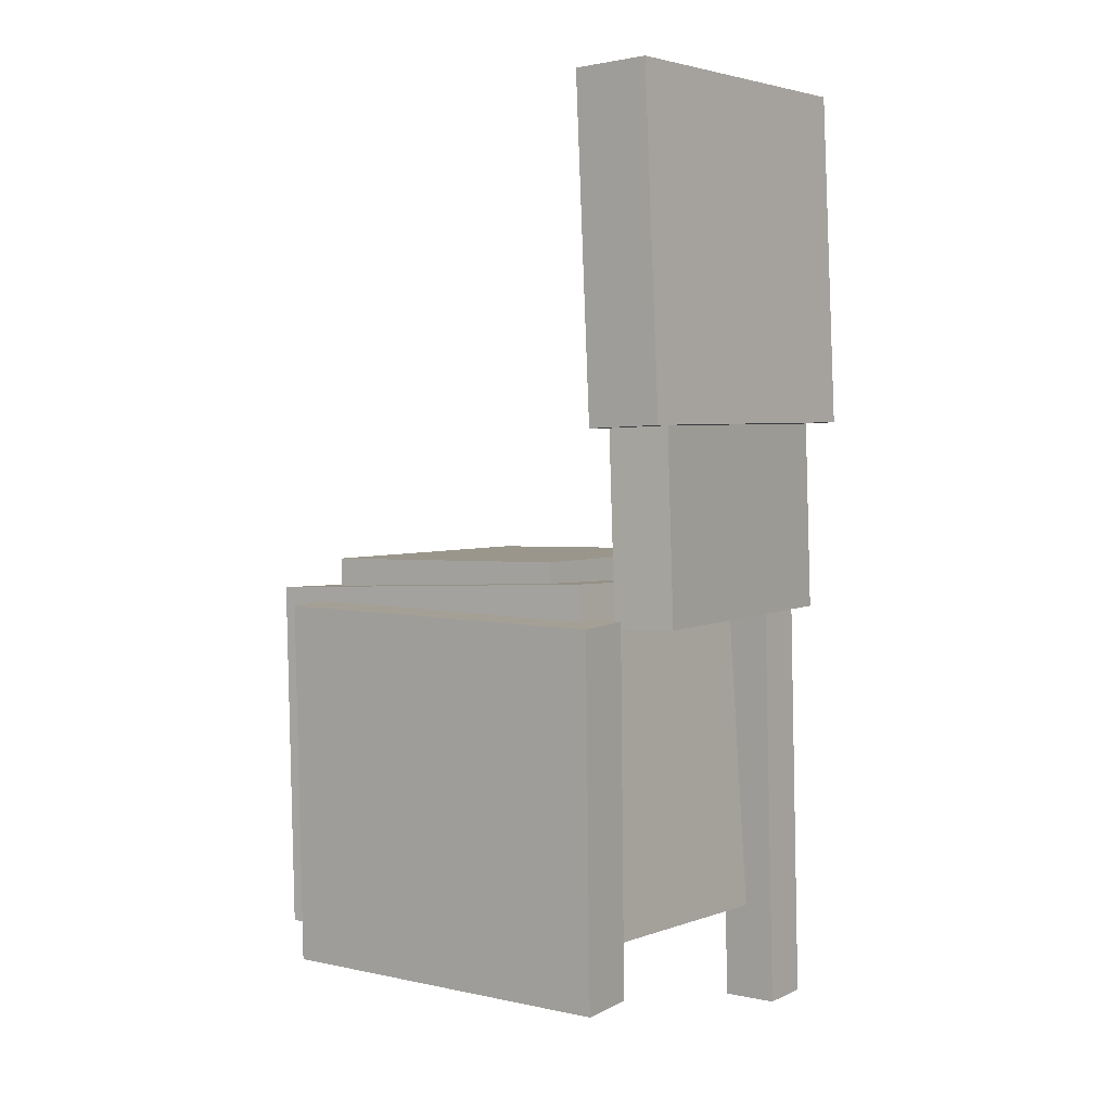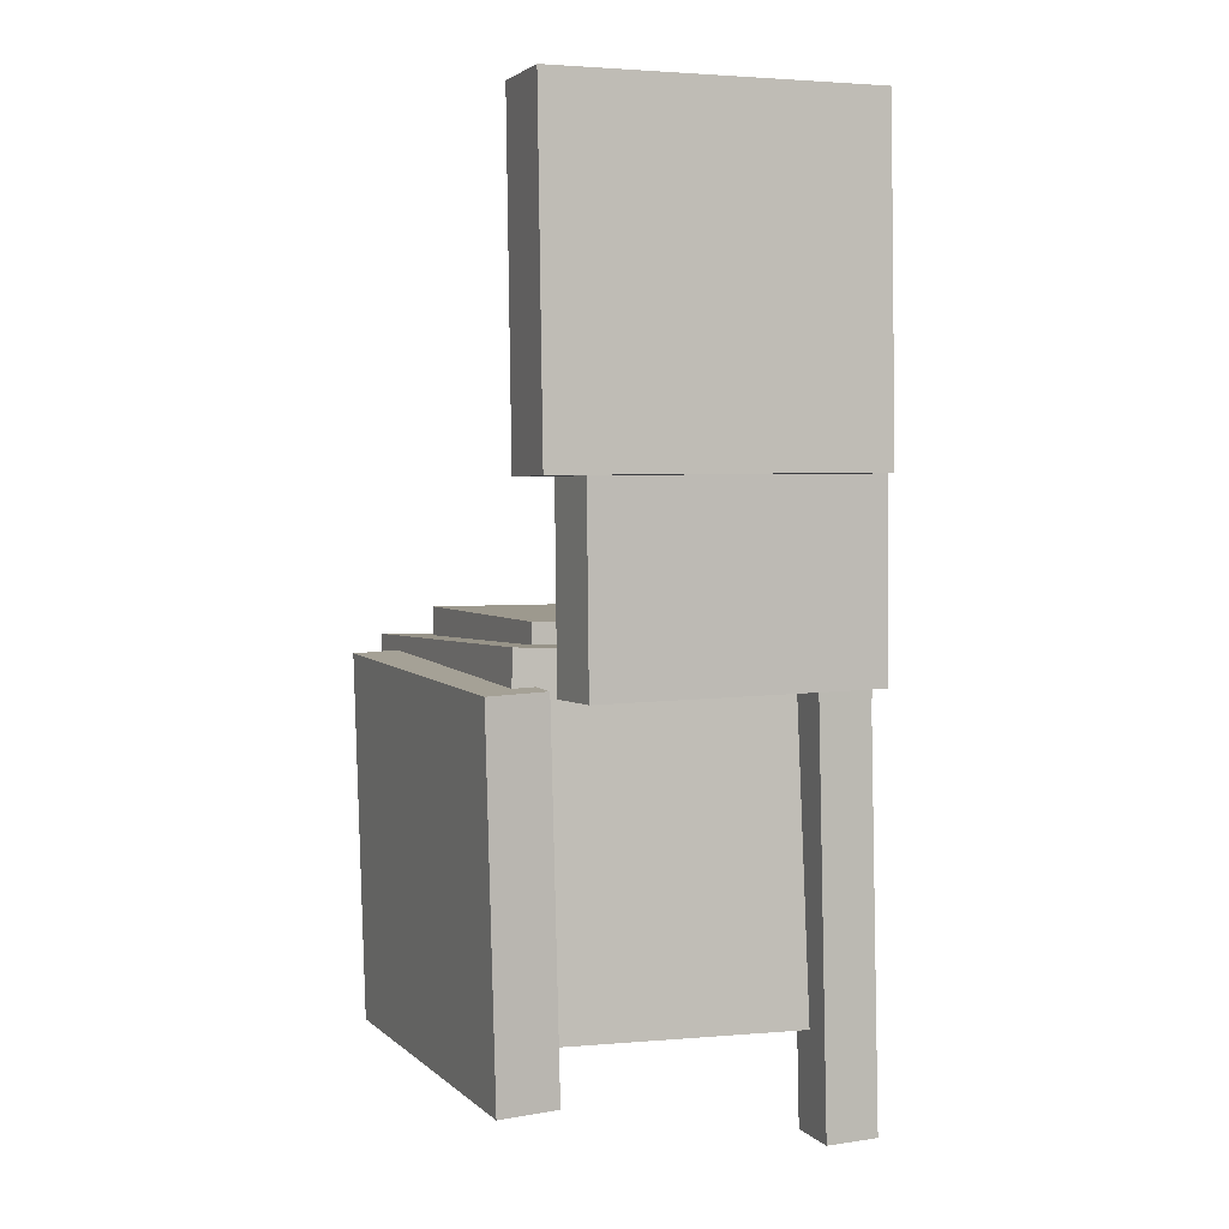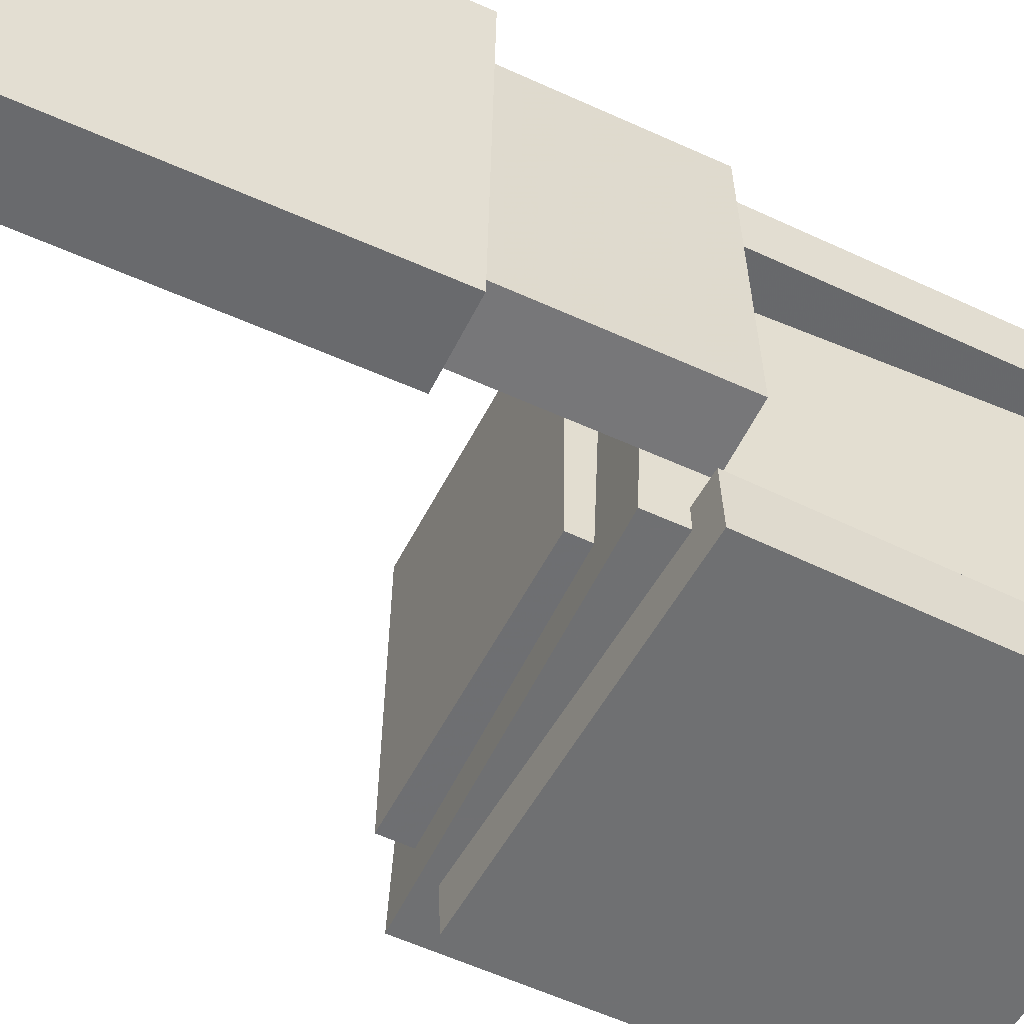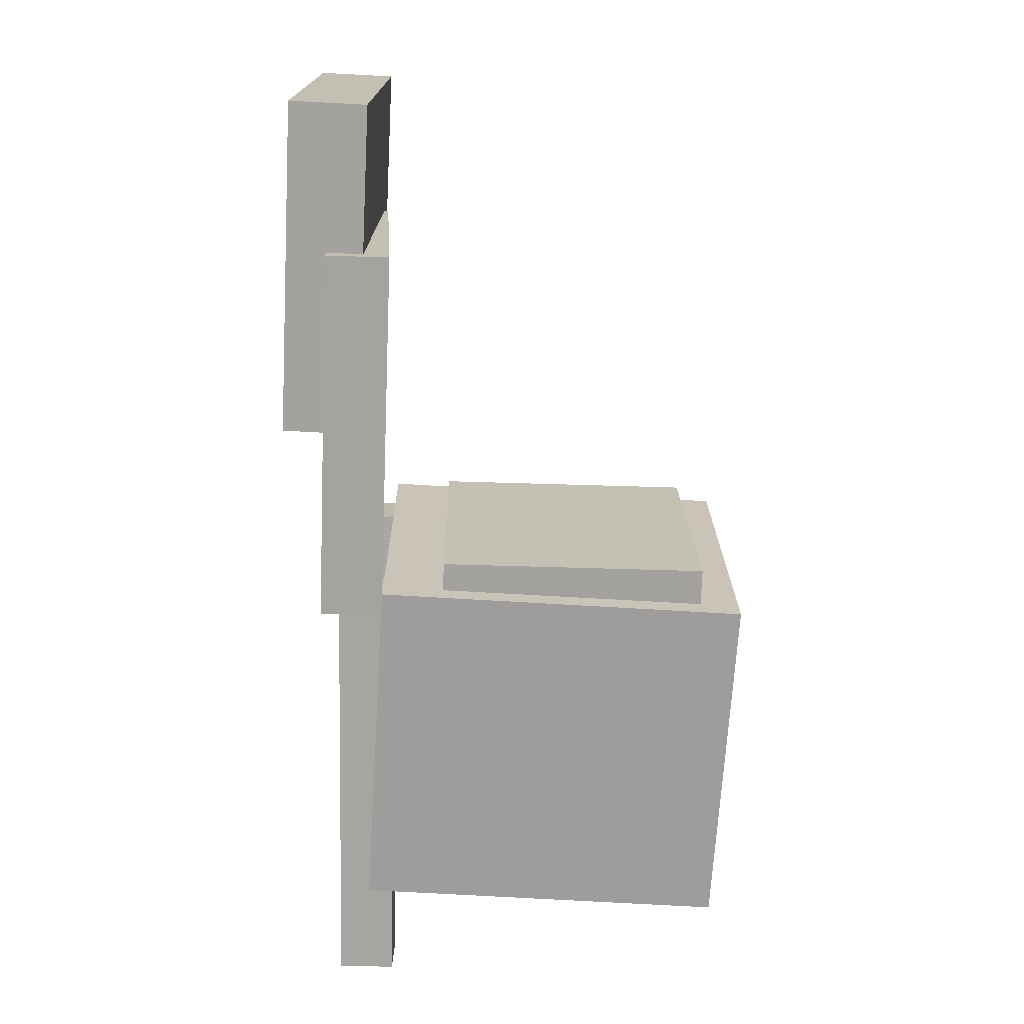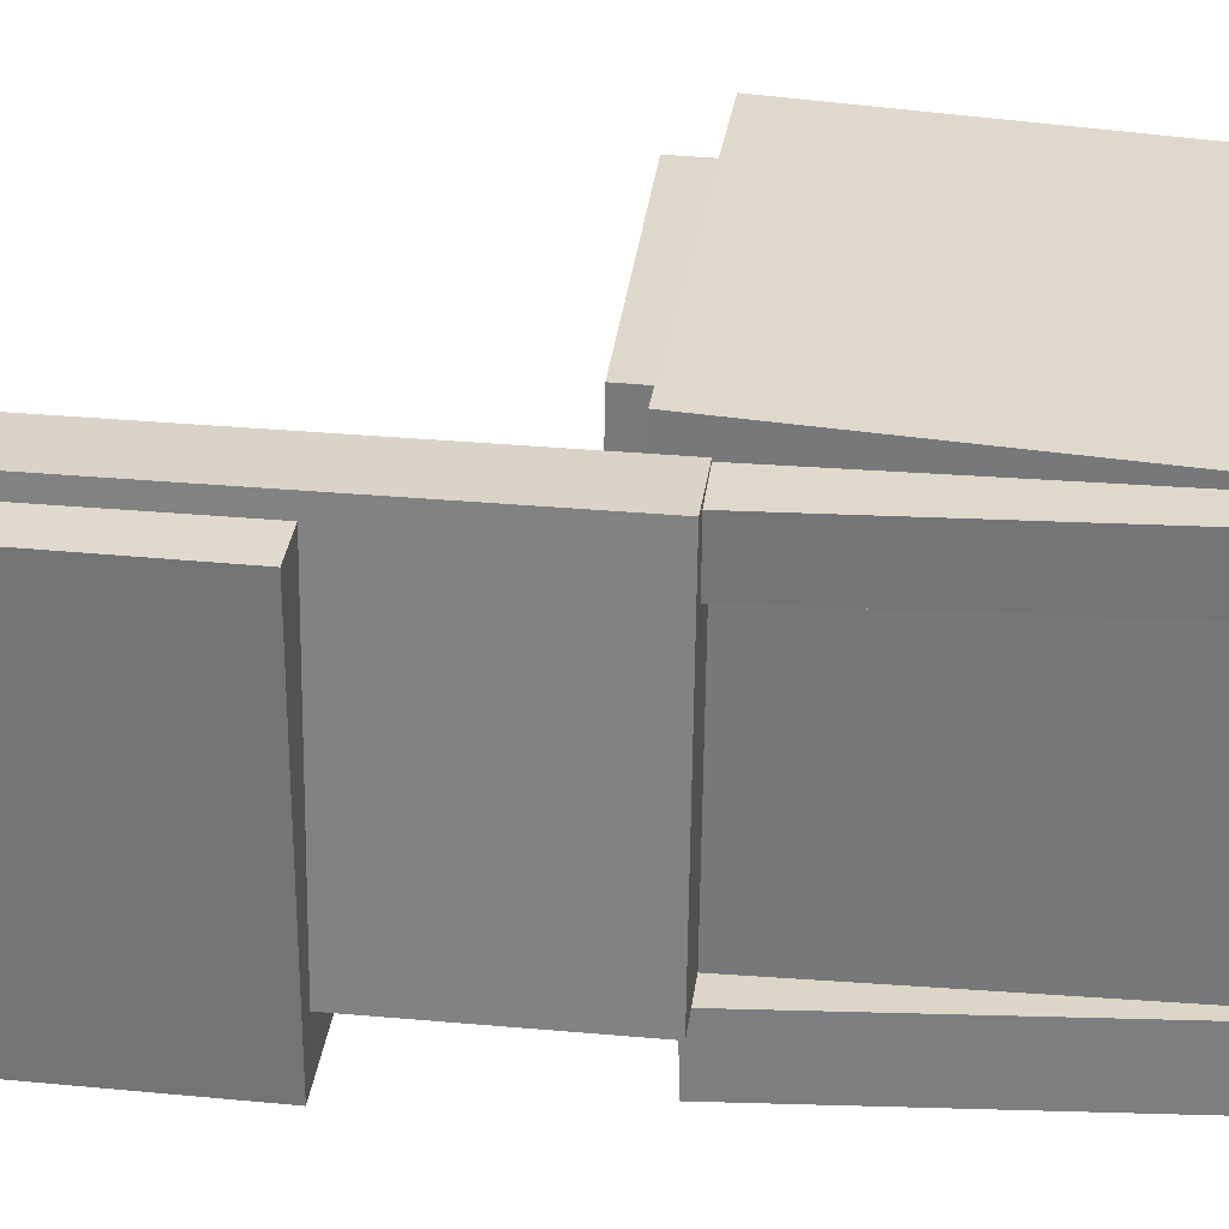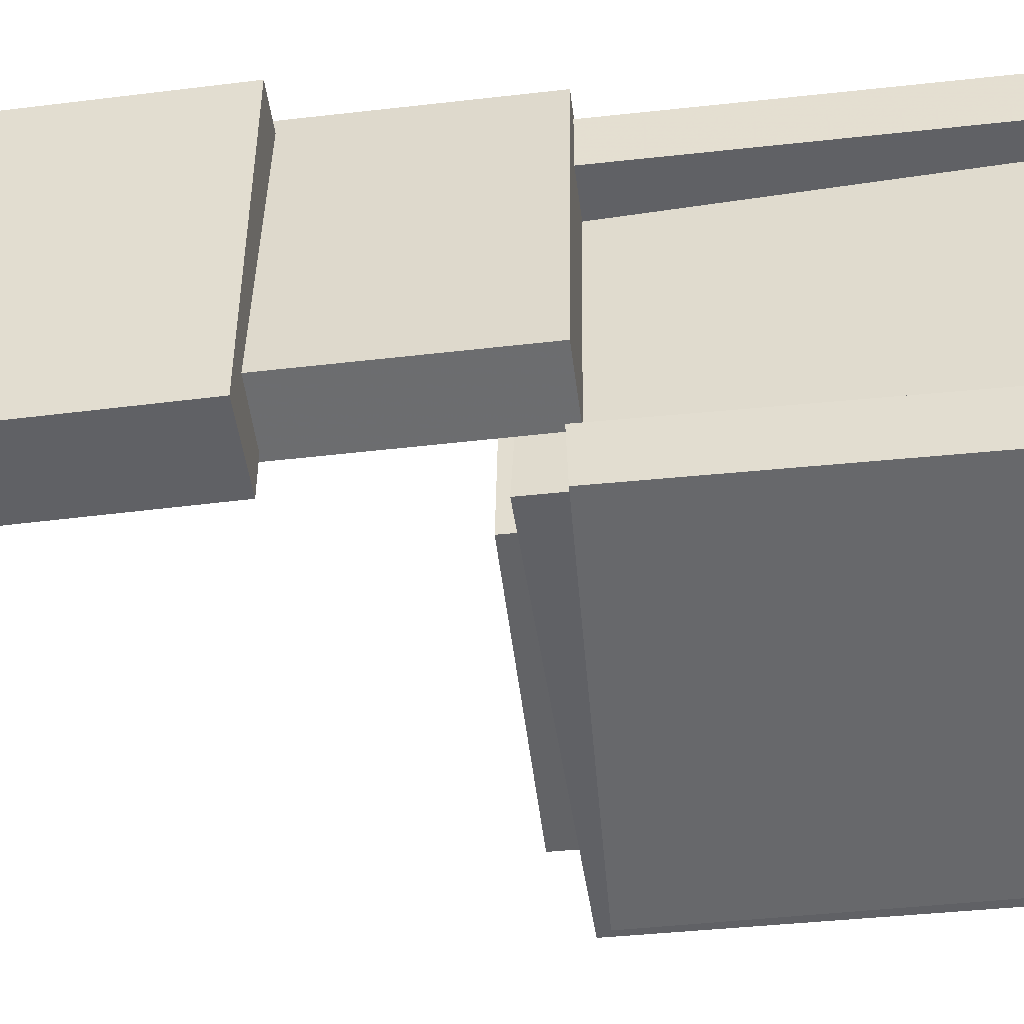
<metadata>
{"format":"obj","ext":"obj","renderer":"f3d","projection":"perspective","resolution":1024,"background":"white","views":[{"elev":4.6,"azim":-144.5,"up":"+Y"},{"elev":5.4,"azim":-113.1,"up":"+Y"},{"elev":-54.1,"azim":-118.3,"up":"+Z"},{"elev":17.1,"azim":-0.5,"up":"+Y"},{"elev":31.5,"azim":-85.5,"up":"+Z"},{"elev":-50.9,"azim":-84.9,"up":"+Z"}]}
</metadata>
<code>
v -0.1536 -0.01879 0.1305
v -0.1527 -0.01954 0.0898
v -0.1599 -0.3555 0.1366
v -0.1591 -0.3563 0.09588
v -0.1102 -0.01959 0.1314
v -0.1094 -0.02034 0.09073
v -0.1166 -0.3563 0.1375
v -0.1157 -0.3571 0.09681
f 1.0 7.0 5.0
f 1.0 3.0 7.0
f 1.0 4.0 3.0
f 1.0 2.0 4.0
f 3.0 8.0 7.0
f 3.0 4.0 8.0
f 5.0 7.0 8.0
f 5.0 8.0 6.0
f 1.0 5.0 6.0
f 1.0 6.0 2.0
f 2.0 6.0 8.0
f 2.0 8.0 4.0
v -0.07085 -0.04395 -0.09024
v -0.07009 -0.04789 0.1354
v -0.06903 0.0117 -0.08927
v -0.06827 0.007756 0.1364
v 0.1378 -0.05077 -0.09106
v 0.1386 -0.05472 0.1346
v 0.1397 0.004871 -0.09009
v 0.1404 0.0009281 0.1355
f 9.0 15.0 13.0
f 9.0 11.0 15.0
f 9.0 12.0 11.0
f 9.0 10.0 12.0
f 11.0 16.0 15.0
f 11.0 12.0 16.0
f 13.0 15.0 16.0
f 13.0 16.0 14.0
f 9.0 13.0 14.0
f 9.0 14.0 10.0
f 10.0 14.0 16.0
f 10.0 16.0 12.0
v -0.1692 0.2596 -0.09104
v -0.1564 0.2576 0.1382
v -0.1202 0.2576 -0.09381
v -0.1074 0.2556 0.1354
v -0.1811 -0.03236 -0.09297
v -0.1683 -0.03439 0.1362
v -0.1321 -0.03434 -0.09573
v -0.1193 -0.03637 0.1335
f 17.0 23.0 21.0
f 17.0 19.0 23.0
f 17.0 20.0 19.0
f 17.0 18.0 20.0
f 19.0 24.0 23.0
f 19.0 20.0 24.0
f 21.0 23.0 24.0
f 21.0 24.0 22.0
f 17.0 21.0 22.0
f 17.0 22.0 18.0
f 18.0 22.0 24.0
f 18.0 24.0 20.0
v 0.154 -0.2872 -0.1342
v -0.1339 -0.2692 -0.1338
v 0.1708 -0.01789 -0.1221
v -0.117 7.127e-05 -0.1217
v 0.1536 -0.2994 0.1398
v -0.1343 -0.2815 0.1402
v 0.1704 -0.03017 0.1519
v -0.1174 -0.01221 0.1523
f 25.0 31.0 29.0
f 25.0 27.0 31.0
f 25.0 28.0 27.0
f 25.0 26.0 28.0
f 27.0 32.0 31.0
f 27.0 28.0 32.0
f 29.0 31.0 32.0
f 29.0 32.0 30.0
f 25.0 29.0 30.0
f 25.0 30.0 26.0
f 26.0 30.0 32.0
f 26.0 32.0 28.0
v -0.1169 0.3713 -0.1247
v -0.1766 0.3743 -0.126
v -0.1223 0.3698 0.1267
v -0.182 0.3729 0.1255
v -0.1301 0.1141 -0.1265
v -0.1898 0.1171 -0.1277
v -0.1354 0.1126 0.125
v -0.1951 0.1157 0.1237
f 33.0 39.0 37.0
f 33.0 35.0 39.0
f 33.0 36.0 35.0
f 33.0 34.0 36.0
f 35.0 40.0 39.0
f 35.0 36.0 40.0
f 37.0 39.0 40.0
f 37.0 40.0 38.0
f 33.0 37.0 38.0
f 33.0 38.0 34.0
f 34.0 38.0 40.0
f 34.0 40.0 36.0
v -0.1426 -0.3113 -0.09806
v -0.1437 -0.02711 -0.1053
v -0.1437 -0.3125 -0.1445
v -0.1448 -0.0283 -0.1517
v 0.1307 -0.3104 -0.1047
v 0.1296 -0.0262 -0.1119
v 0.1296 -0.3116 -0.1511
v 0.1285 -0.02739 -0.1583
f 41.0 47.0 45.0
f 41.0 43.0 47.0
f 41.0 44.0 43.0
f 41.0 42.0 44.0
f 43.0 48.0 47.0
f 43.0 44.0 48.0
f 45.0 47.0 48.0
f 45.0 48.0 46.0
f 41.0 45.0 46.0
f 41.0 46.0 42.0
f 42.0 46.0 48.0
f 42.0 48.0 44.0

</code>
